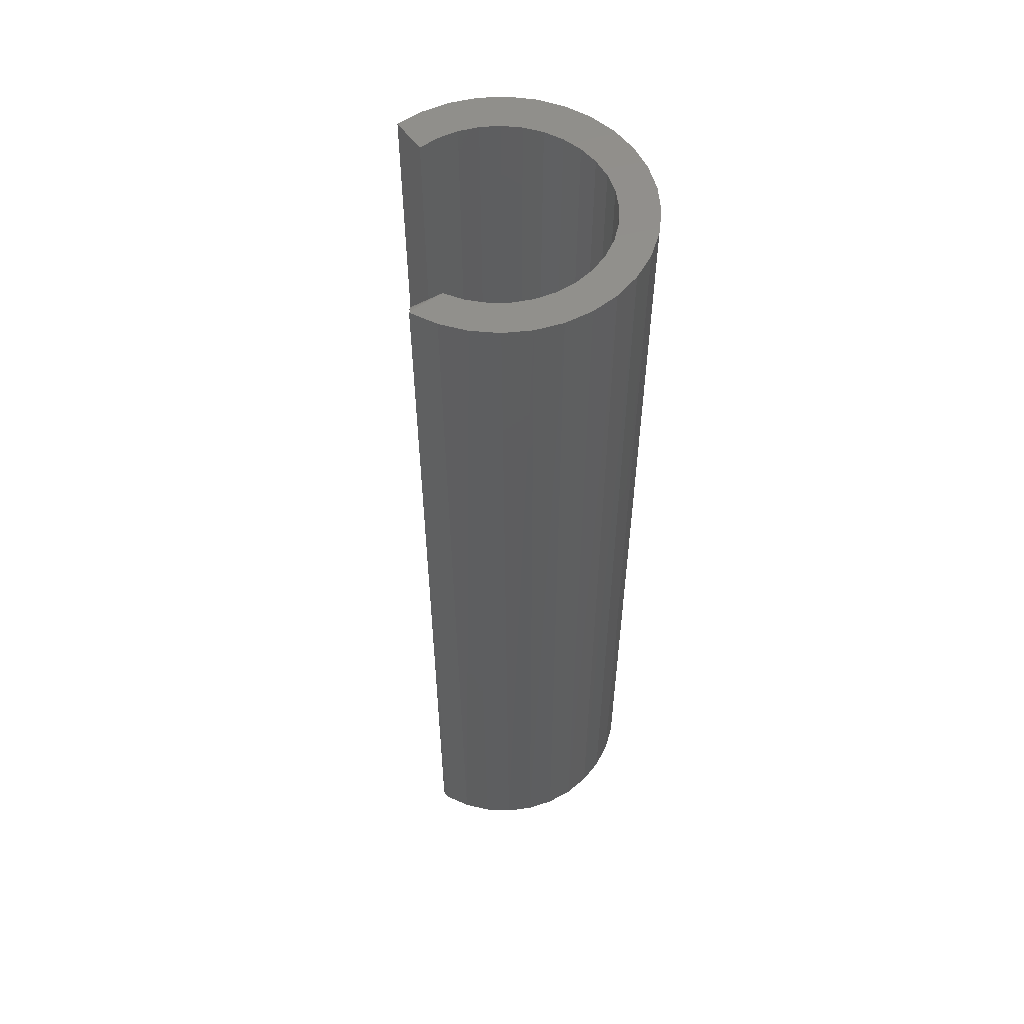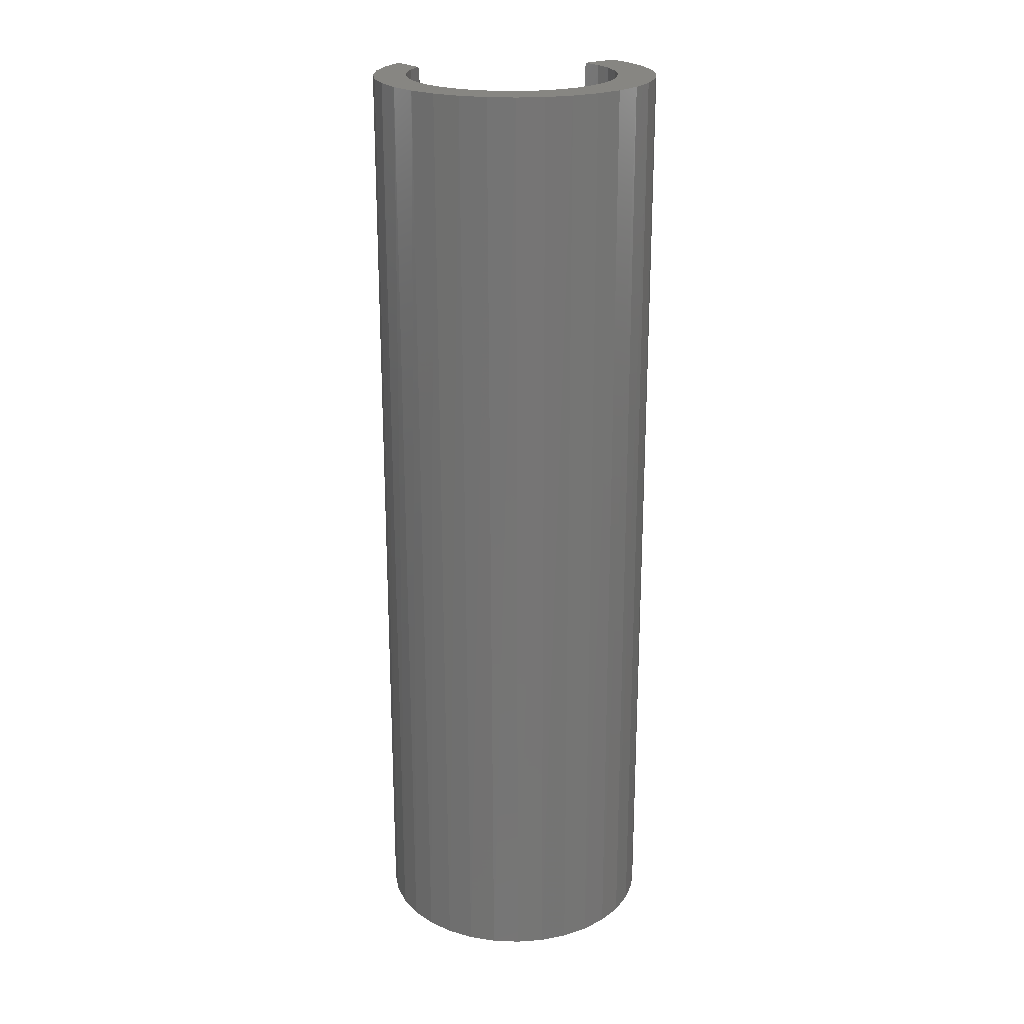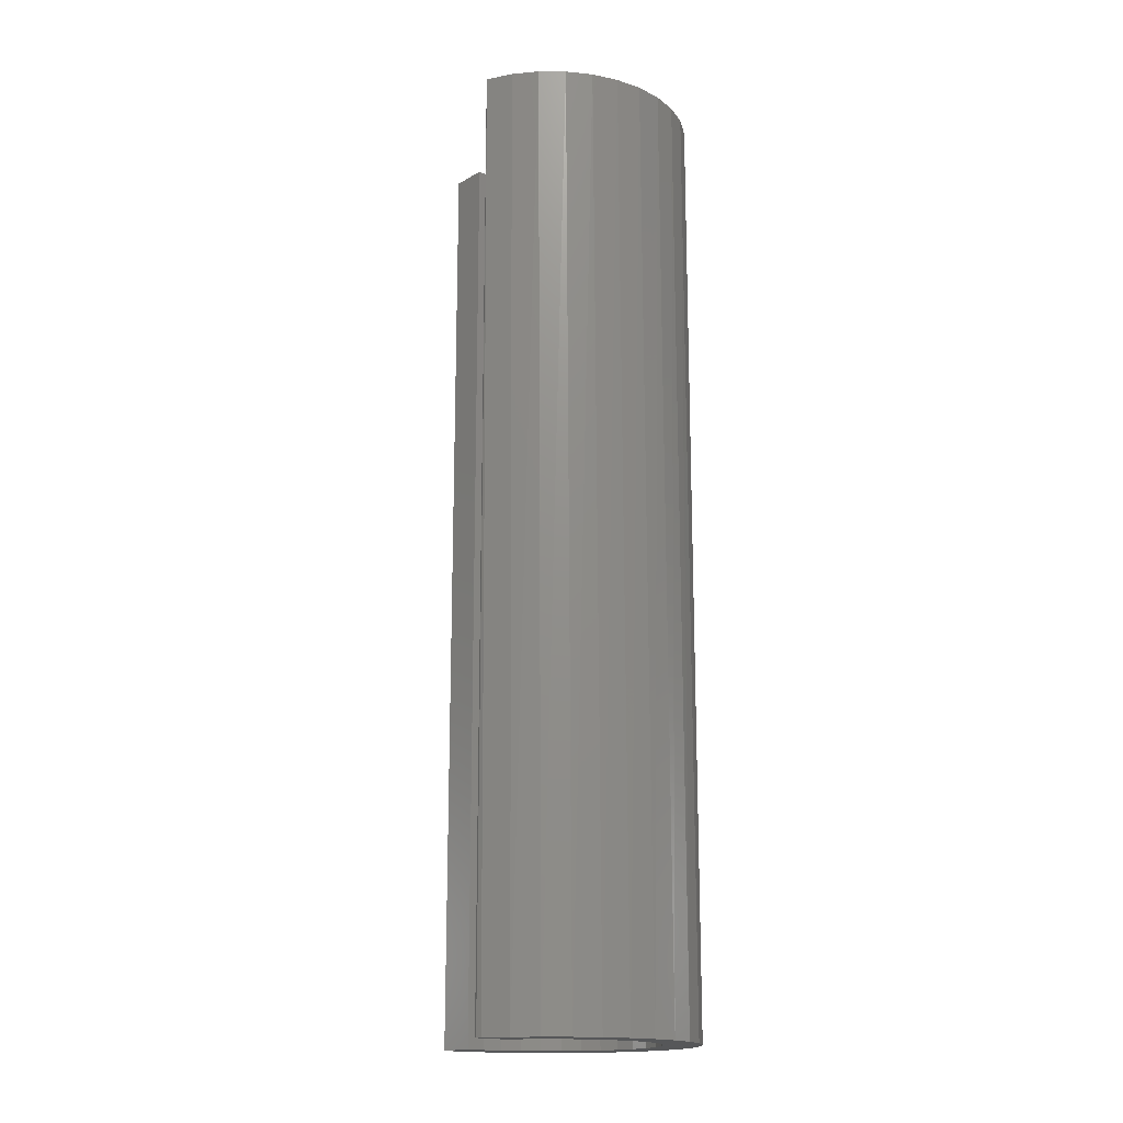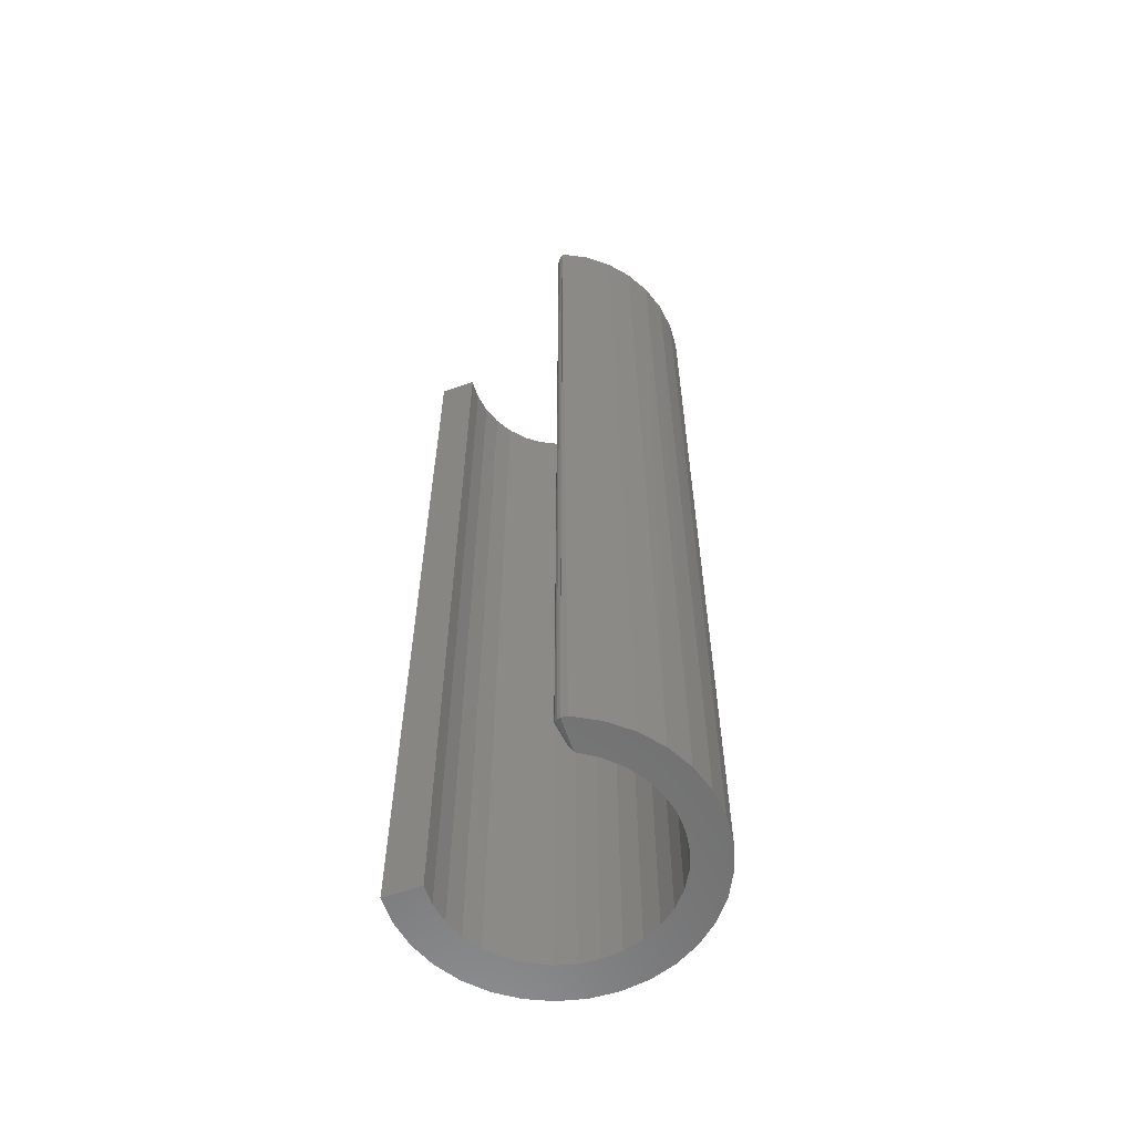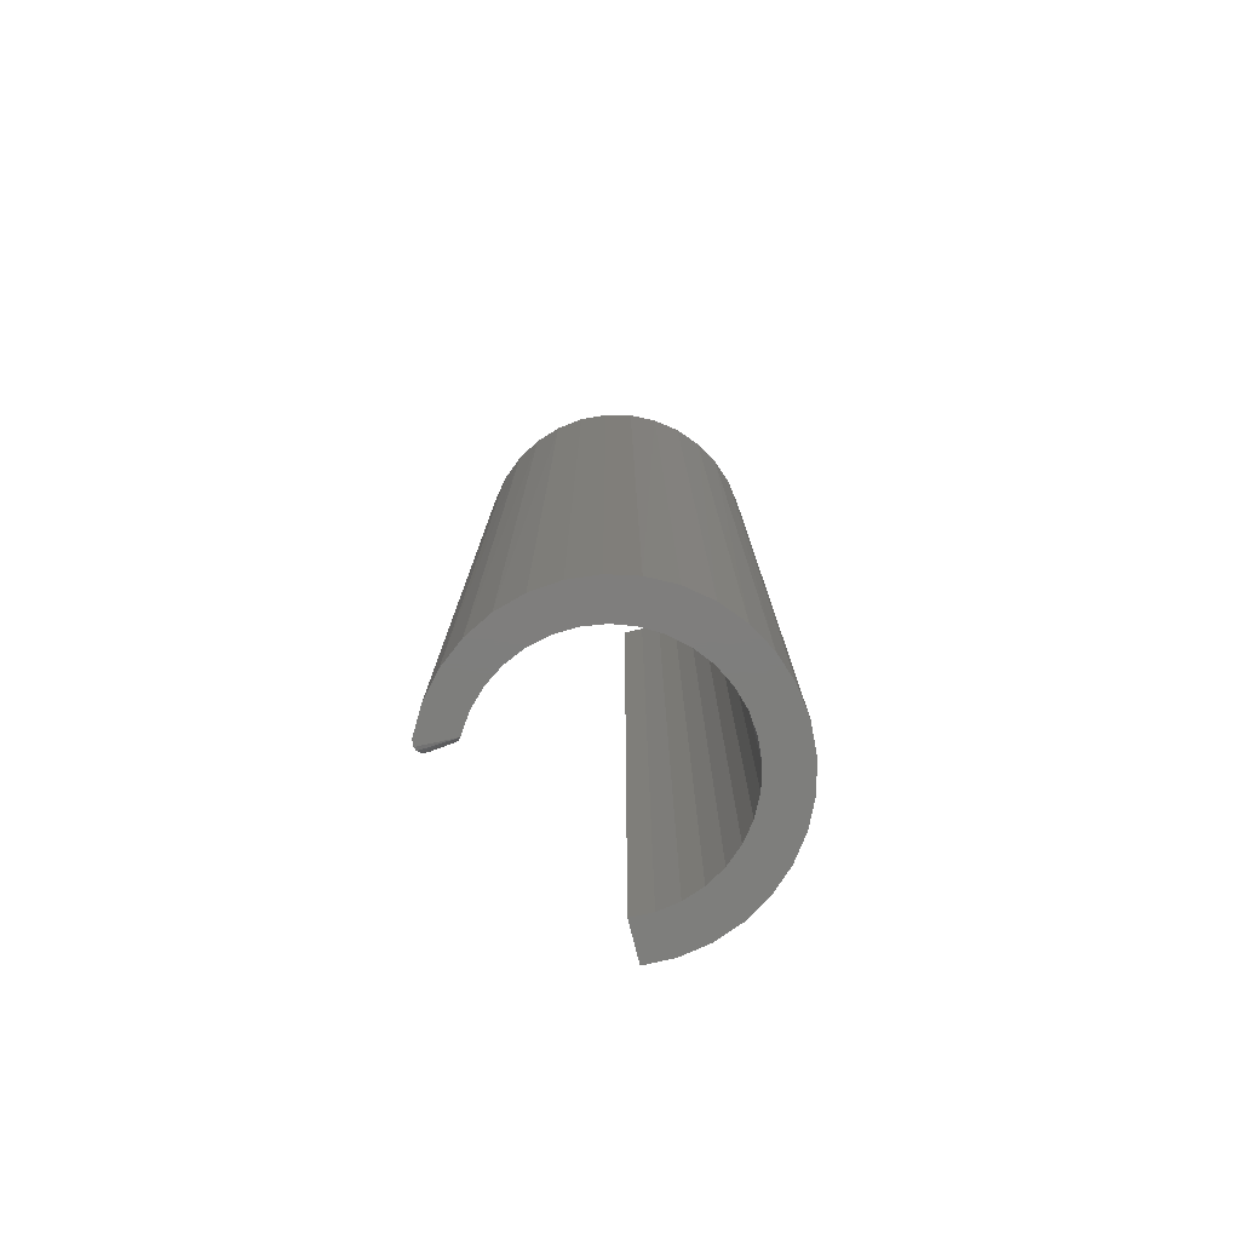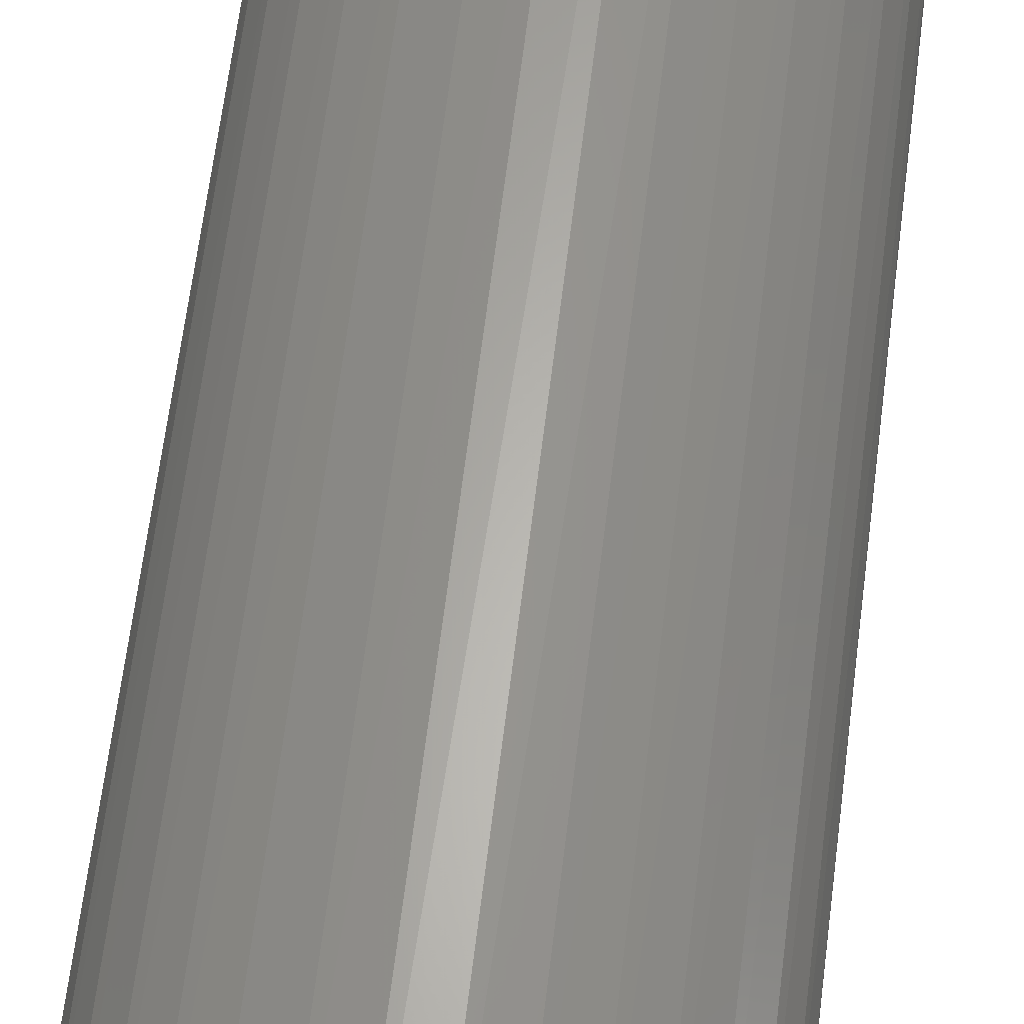
<metadata>
{"format":"stl","ext":"stl","renderer":"f3d","projection":"perspective","resolution":1024,"background":"white","views":[{"elev":55.8,"azim":-73.9,"up":"+Y"},{"elev":22.4,"azim":14.7,"up":"+Y"},{"elev":-16.8,"azim":-79.4,"up":"+Y"},{"elev":-59.8,"azim":-108.6,"up":"+Y"},{"elev":-78.0,"azim":-24.6,"up":"+Y"},{"elev":63.1,"azim":-172.9,"up":"+Z"}]}
</metadata>
<code>
# stl→obj: 124 verts, 244 faces
v 0.01974 -0.75 0.1139
v 0.04195 -0.75 0.09852
v 0.05403 -0.75 0.109
v 0.007322 -0.75 0.0963
v 0.1162 -0.75 0.1529
v 0.09458 -0.75 0.1529
v 0.0734 -0.75 0.1488
v 0.1374 -0.75 0.1489
v 0.05339 -0.75 0.1407
v 0.1574 -0.75 0.1409
v 0.09875 -0.75 0.1246
v 0.158 -0.75 0.1046
v 0.1691 -0.75 0.09317
v 0.1911 -0.75 0.1143
v 0.1971 -0.75 -0.02588
v 0.2081 -0.75 -0.007267
v 0.1709 -0.75 -0.01084
v 0.1602 -0.75 -0.02265
v 0.03528 -0.75 0.1289
v 0.06786 -0.75 0.117
v 0.08294 -0.75 0.1222
v 0.1755 -0.75 0.1292
v 0.1147 -0.75 0.1239
v 0.1303 -0.75 0.1203
v 0.1449 -0.75 0.1137
v 0.1474 -0.75 -0.03224
v 0.1658 -0.75 -0.05526
v 0.1829 -0.75 -0.04207
v -0.004017 -0.75 0.01269
v 0.0199 -0.75 0.02468
v -0.007286 -0.75 0.03402
v 0.0185 -0.75 0.04059
v -0.00644 -0.75 0.05559
v 0.02012 -0.75 0.05649
v -0.001511 -0.75 0.0766
v 0.02469 -0.75 0.0718
v 0.03206 -0.75 0.08598
v 0.2036 -0.75 0.09665
v 0.1779 -0.75 0.07984
v 0.2125 -0.75 0.07699
v 0.1841 -0.75 0.06509
v 0.2175 -0.75 0.05599
v 0.1873 -0.75 0.04945
v 0.2185 -0.75 0.03443
v 0.1876 -0.75 0.03348
v 0.2153 -0.75 0.01308
v 0.1849 -0.75 0.01774
v 0.1793 -0.75 0.002786
v -0.002798 0 0.008251
v -0.006952 0 0.02963
v 0.0199 0 0.02468
v 0.0185 0 0.04059
v 0.01744 0 0.1112
v 0.05403 0 0.109
v 0.04195 0 0.09852
v 0.005497 0 0.09296
v 0.09179 0 0.1526
v 0.1136 0 0.1532
v 0.135 0 0.1495
v 0.07053 0 0.1479
v 0.1554 0 0.1418
v 0.05057 0 0.1392
v 0.19 0 0.1156
v 0.1449 0 0.1137
v 0.1303 0 0.1203
v 0.158 0 0.1046
v 0.1691 0 0.09317
v 0.1709 0 -0.01084
v 0.2083 0 -0.006721
v 0.1974 0 -0.02555
v 0.1602 0 -0.02265
v 0.03265 0 0.1268
v 0.09875 0 0.1246
v 0.08294 0 0.1222
v 0.06786 0 0.117
v 0.174 0 0.1304
v 0.1147 0 0.1239
v 0.183 0 -0.04194
v 0.1658 0 -0.05526
v 0.1474 0 -0.03224
v 0.03206 0 0.08598
v 0.02469 0 0.0718
v -0.002726 0 0.07279
v 0.02012 0 0.05649
v -0.006927 0 0.05142
v 0.1793 0 0.002786
v 0.1849 0 0.01774
v 0.2154 0 0.01386
v 0.1876 0 0.03348
v 0.2185 0 0.03543
v 0.1873 0 0.04945
v 0.2174 0 0.05718
v 0.1841 0 0.06509
v 0.2121 0 0.07831
v 0.1779 0 0.07984
v 0.2028 0 0.09803
v 0.009081 -0.007812 0.009081
v 0.01774 -0.007812 0.01774
v 0.009081 -0.7422 0.009081
v 0.01774 -0.7422 0.01774
v 0.01848 -0.006685 0.01859
v 0.0185 -0.7433 0.01862
v 0.02003 -0.7477 0.0232
v 0.02003 -0.002314 0.02323
v 0.01987 -0.7465 0.02172
v 0.01987 -0.003503 0.0217
v 0.01957 -0.7455 0.02062
v 0.01955 -0.004513 0.02058
v 0.01912 -0.7445 0.01961
v 0.01909 -0.00557 0.01956
v 0.008018 -0.006432 0.008192
v 0.003479 -0.002233 0.006794
v 0.004675 -0.003136 0.006874
v 0.005848 -0.004151 0.007137
v 0.006986 -0.005278 0.007584
v 0.001119 -0.0008402 0.007183
v -0.001035 -9.619e-05 0.008285
v 0.008018 -0.7436 0.008192
v -0.001515 -0.75 0.008663
v 0.00699 -0.7447 0.007588
v 0.005848 -0.7458 0.007137
v 0.004675 -0.7469 0.006874
v 0.003479 -0.7478 0.006794
v 0.001119 -0.7492 0.007183
f 1 2 3
f 1 4 2
f 5 6 7
f 5 7 8
f 8 7 9
f 8 9 10
f 10 9 11
f 12 13 14
f 15 16 17
f 15 17 18
f 19 1 3
f 19 3 20
f 19 20 21
f 19 21 11
f 19 11 9
f 22 10 11
f 22 11 23
f 22 23 24
f 22 24 25
f 22 25 12
f 22 12 14
f 26 27 18
f 18 27 28
f 18 28 15
f 29 30 31
f 31 30 32
f 31 32 33
f 33 32 34
f 33 34 35
f 35 34 36
f 35 36 4
f 4 36 37
f 4 37 2
f 14 13 38
f 38 13 39
f 38 39 40
f 40 39 41
f 40 41 42
f 42 41 43
f 42 43 44
f 44 43 45
f 44 45 46
f 46 45 47
f 46 47 16
f 16 47 48
f 16 48 17
f 49 50 51
f 50 52 51
f 53 54 55
f 55 56 53
f 57 58 59
f 59 60 57
f 60 59 61
f 61 62 60
f 63 64 65
f 66 64 63
f 63 67 66
f 68 69 70
f 71 68 70
f 72 62 61
f 72 61 73
f 72 73 74
f 72 74 75
f 72 75 54
f 72 54 53
f 76 63 65
f 76 65 77
f 76 77 73
f 76 73 61
f 70 78 71
f 71 78 79
f 71 79 80
f 55 81 56
f 56 81 82
f 56 82 83
f 83 82 84
f 83 84 85
f 85 84 52
f 85 52 50
f 68 86 69
f 69 86 87
f 69 87 88
f 88 87 89
f 88 89 90
f 90 89 91
f 90 91 92
f 92 91 93
f 92 93 94
f 94 93 95
f 94 95 96
f 96 95 67
f 96 67 63
f 29 50 49
f 29 31 50
f 85 50 31
f 31 33 85
f 83 85 33
f 33 35 83
f 56 83 35
f 35 4 56
f 53 56 4
f 4 1 53
f 72 53 1
f 1 19 72
f 62 72 19
f 19 9 62
f 60 62 9
f 9 7 60
f 57 60 7
f 7 6 57
f 58 57 6
f 6 5 58
f 59 58 5
f 5 8 59
f 61 59 8
f 8 10 61
f 76 61 10
f 10 22 76
f 63 76 22
f 22 14 63
f 96 63 14
f 14 38 96
f 94 96 38
f 27 79 28
f 28 79 78
f 28 78 15
f 15 78 70
f 15 70 16
f 16 70 69
f 16 69 46
f 46 69 88
f 46 88 44
f 44 88 90
f 44 90 42
f 42 90 92
f 42 92 40
f 40 92 94
f 40 94 38
f 65 23 77
f 77 23 11
f 77 11 73
f 73 11 21
f 73 21 74
f 74 21 20
f 74 20 75
f 75 20 3
f 75 3 54
f 54 3 2
f 54 2 55
f 55 2 37
f 55 37 81
f 81 37 36
f 81 36 82
f 82 36 34
f 82 34 84
f 84 34 32
f 84 32 52
f 52 32 30
f 52 30 51
f 23 65 24
f 24 65 64
f 24 64 25
f 25 64 66
f 25 66 12
f 12 66 67
f 12 67 13
f 13 67 95
f 13 95 39
f 39 95 93
f 39 93 41
f 41 93 91
f 41 91 43
f 43 91 89
f 43 89 45
f 45 89 87
f 45 87 47
f 47 87 86
f 47 86 48
f 48 86 68
f 48 68 17
f 17 68 71
f 17 71 18
f 18 71 80
f 18 80 26
f 97 98 99
f 99 98 100
f 100 101 102
f 100 98 101
f 51 103 104
f 51 30 103
f 103 105 104
f 104 105 106
f 106 105 107
f 106 107 108
f 107 109 108
f 108 109 110
f 110 109 102
f 110 102 101
f 98 111 101
f 98 97 111
f 112 104 106
f 112 106 113
f 113 106 108
f 113 108 114
f 108 110 114
f 114 110 115
f 115 110 101
f 115 101 111
f 51 104 112
f 51 112 116
f 51 116 117
f 51 117 49
f 97 118 111
f 97 99 118
f 49 119 29
f 49 117 119
f 118 120 111
f 111 120 115
f 120 121 115
f 115 121 114
f 121 122 114
f 114 122 113
f 122 123 113
f 113 123 112
f 123 124 112
f 119 117 124
f 124 117 116
f 124 116 112
f 99 102 118
f 99 100 102
f 118 102 109
f 109 120 118
f 109 107 121
f 121 120 109
f 107 105 122
f 122 121 107
f 122 105 103
f 122 103 123
f 30 29 119
f 30 119 124
f 30 124 123
f 30 123 103
f 80 79 26
f 26 79 27

</code>
